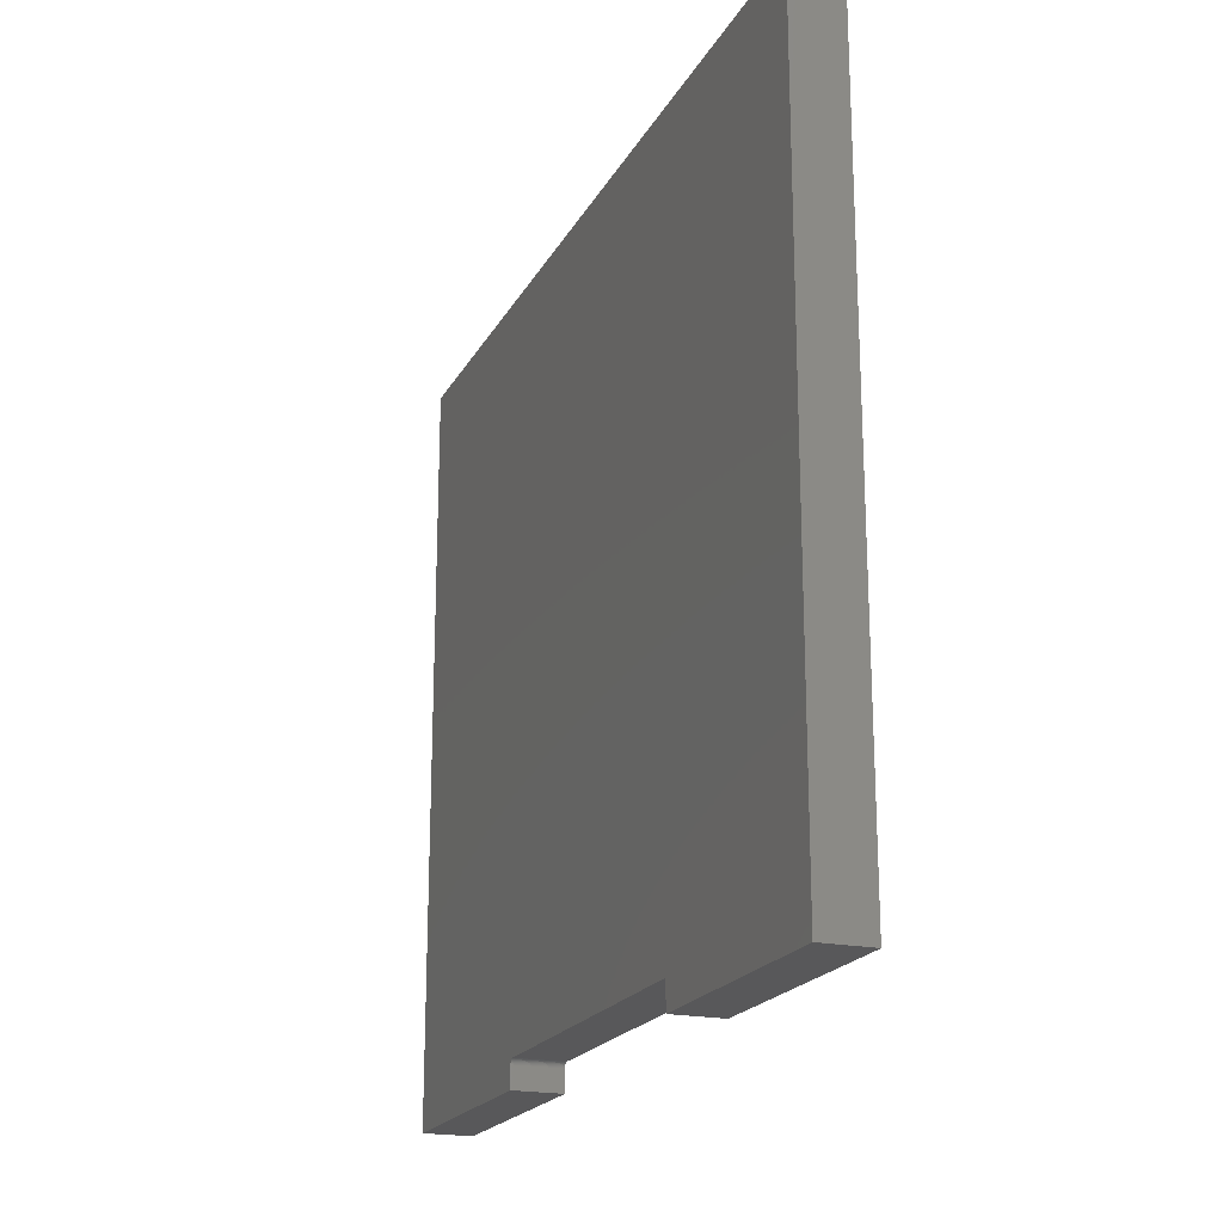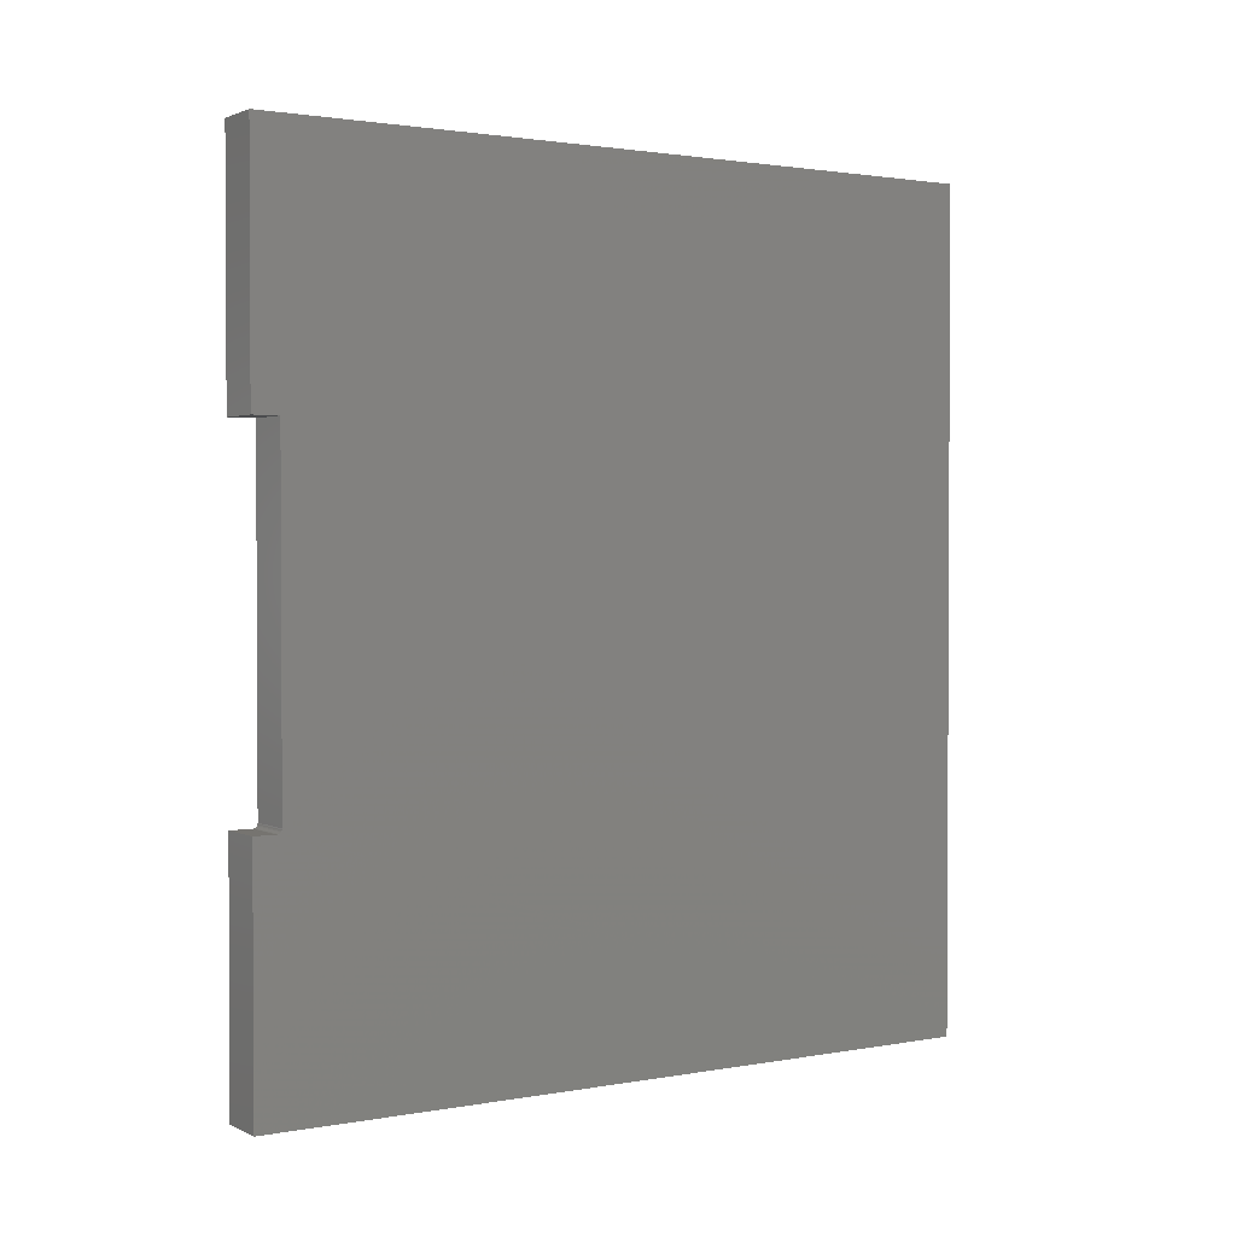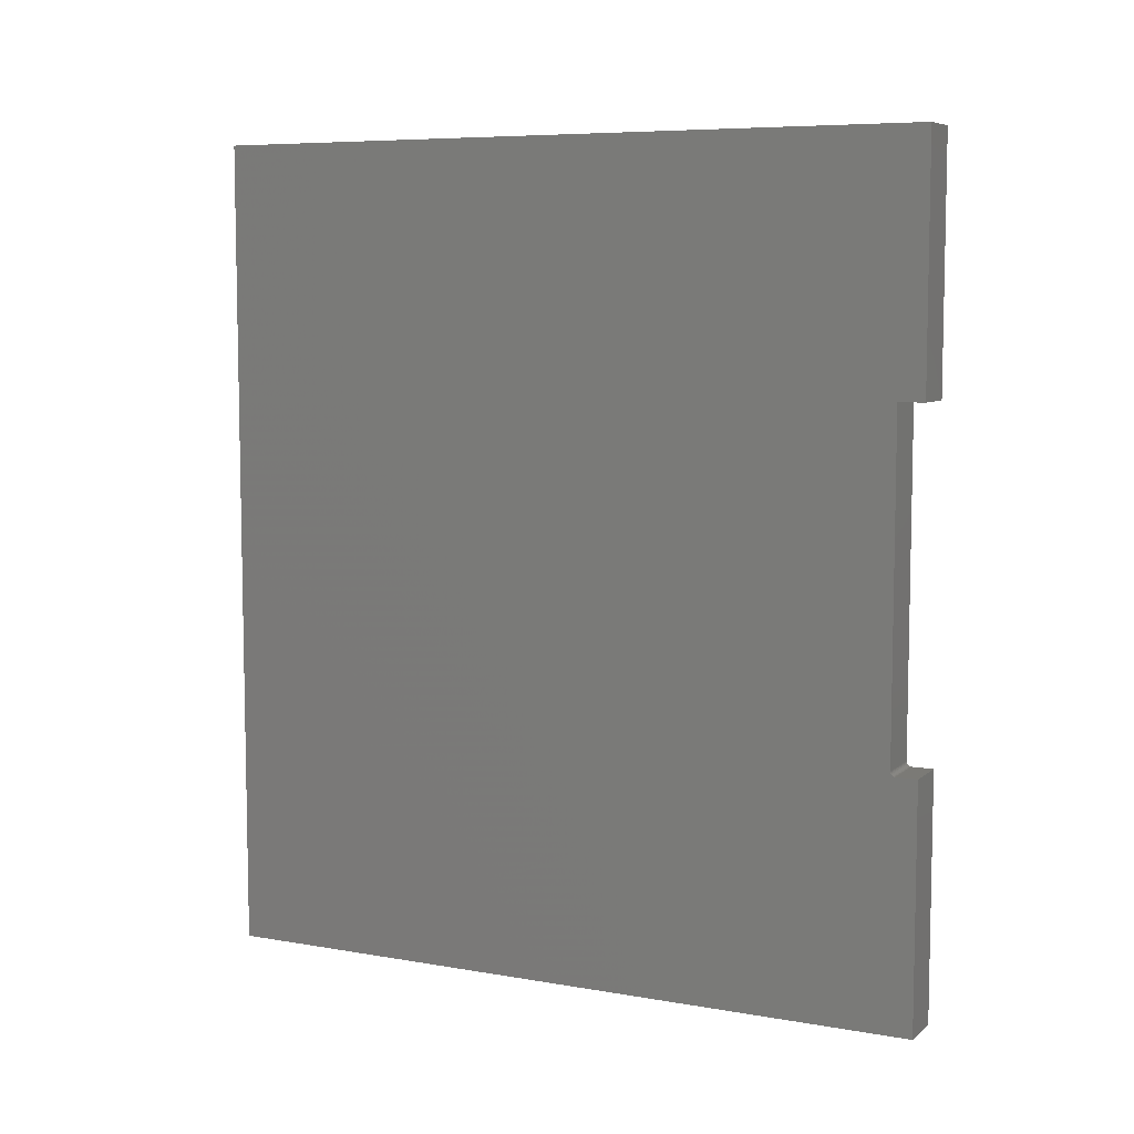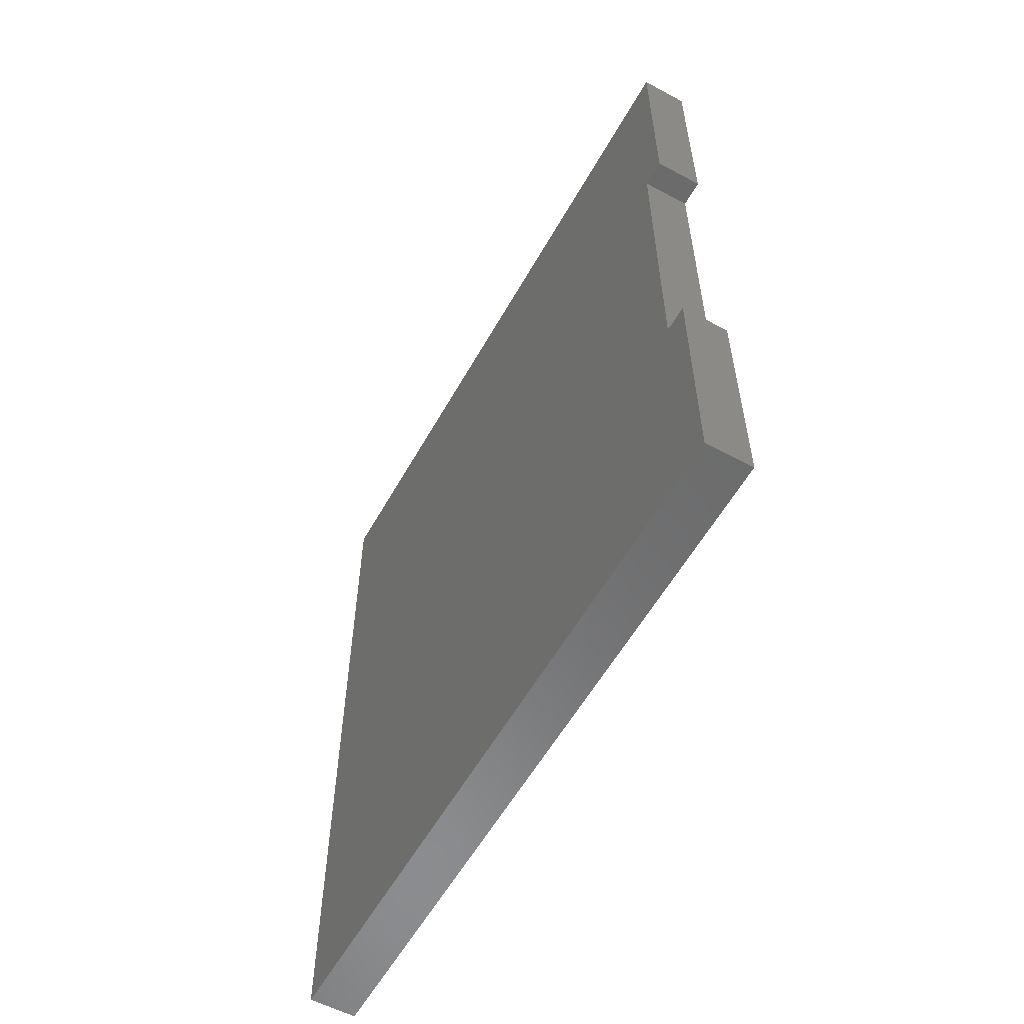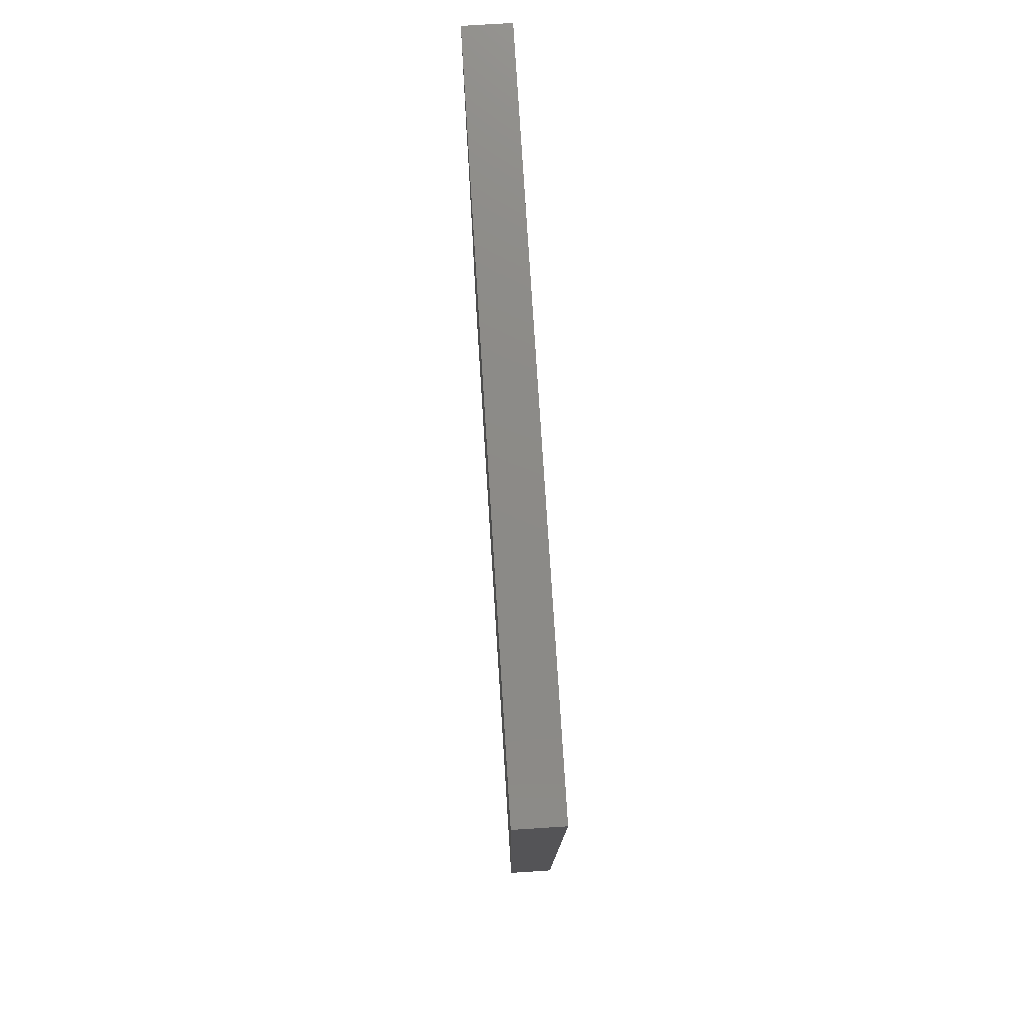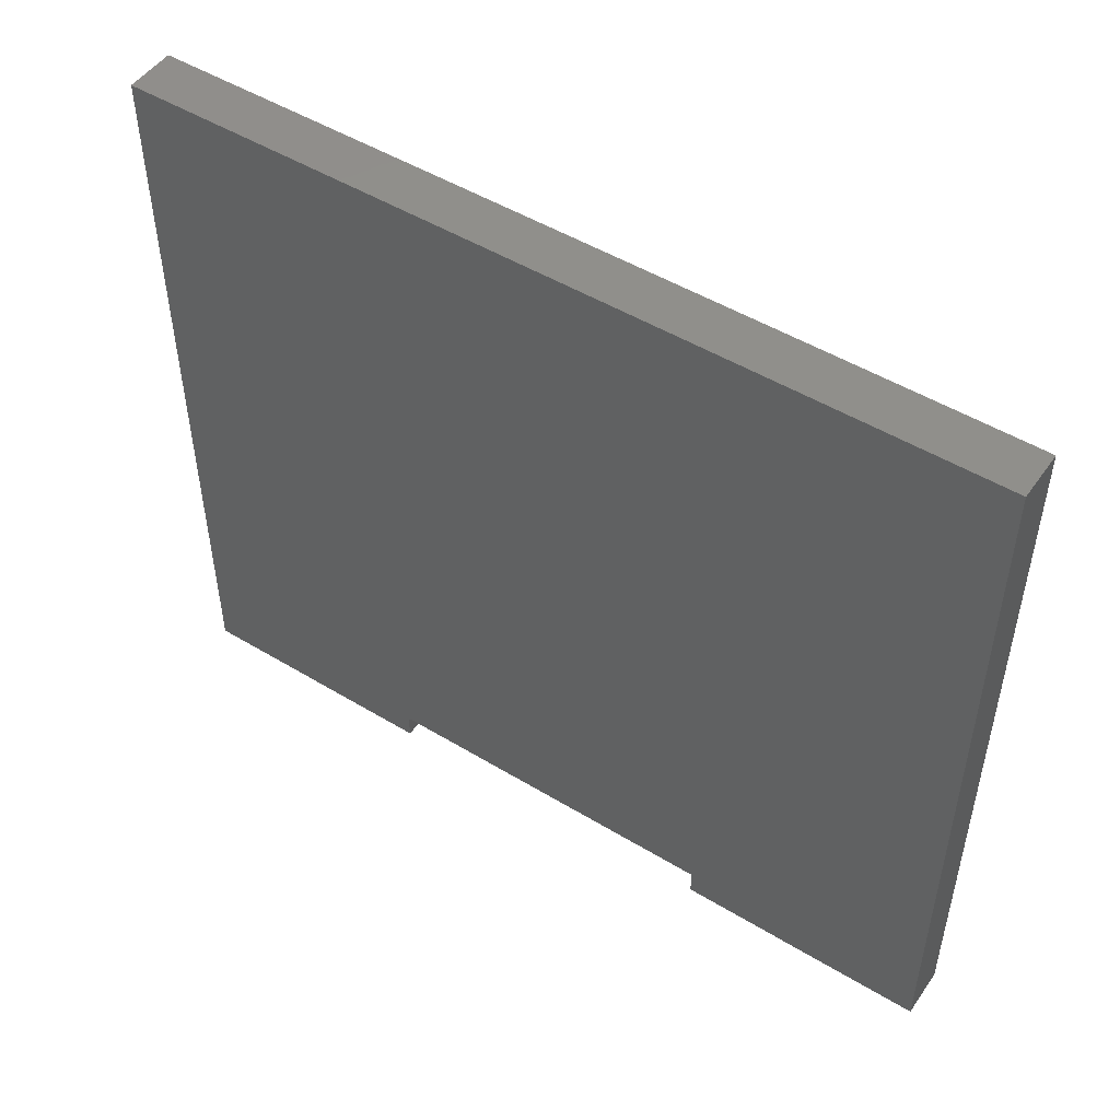
<metadata>
{"format":"stl","ext":"stl","renderer":"f3d","projection":"perspective","resolution":1024,"background":"white","views":[{"elev":-20.1,"azim":-21.1,"up":"+Y"},{"elev":1.7,"azim":57.3,"up":"+Z"},{"elev":7.3,"azim":-63.6,"up":"+Z"},{"elev":-57.4,"azim":-29.1,"up":"+Z"},{"elev":77.2,"azim":176.4,"up":"+Z"},{"elev":49.9,"azim":-56.3,"up":"+Y"}]}
</metadata>
<code>
# stl→obj: 32 verts, 60 faces
v -4.397e-17 -0.5669 -0.3539
v -4.397e-17 -0.6016 -0.3539
v 0.07812 -0.5669 -0.3539
v 0.07812 -0.6016 -0.3539
v 0.07812 -0.5591 0.1977
v -1.052e-16 -0.5591 0.1977
v 0.07812 -0.5591 -0.3461
v -4.484e-17 -0.5591 -0.3461
v -1.492e-16 0.5866 0.5938
v 8.077e-33 0.5866 -0.75
v -4.467e-17 -0.5593 -0.3477
v -1.052e-16 -0.6016 0.1977
v -1.492e-16 -0.6016 0.5938
v 0 -0.6016 -0.75
v -4.399e-17 -0.5654 -0.3538
v -4.404e-17 -0.564 -0.3534
v -4.412e-17 -0.5626 -0.3526
v -4.422e-17 -0.5614 -0.3517
v -4.436e-17 -0.5604 -0.3505
v -4.451e-17 -0.5597 -0.3491
v 0.07812 0.5866 0.5938
v 0.07812 -0.6016 0.5938
v 0.07812 -0.6016 0.1977
v 0.07812 -0.5593 -0.3477
v 0.07812 0.5866 -0.75
v 0.07812 -0.5597 -0.3491
v 0.07812 -0.5604 -0.3505
v 0.07812 -0.5614 -0.3517
v 0.07812 -0.5626 -0.3526
v 0.07812 -0.564 -0.3534
v 0.07812 -0.5654 -0.3538
v 0.07812 -0.6016 -0.75
f 1 2 3
f 3 2 4
f 5 6 7
f 7 6 8
f 9 10 11
f 9 11 8
f 9 8 6
f 9 6 12
f 9 12 13
f 10 14 2
f 10 2 1
f 10 1 15
f 10 15 16
f 10 16 17
f 10 17 18
f 10 18 19
f 10 19 20
f 10 20 11
f 21 22 23
f 21 23 5
f 21 5 7
f 21 7 24
f 21 24 25
f 25 24 26
f 25 26 27
f 25 27 28
f 25 28 29
f 25 29 30
f 25 30 31
f 25 31 3
f 25 3 4
f 25 4 32
f 18 27 19
f 19 27 26
f 19 26 20
f 20 26 24
f 20 24 11
f 11 24 7
f 11 7 8
f 27 18 28
f 28 18 17
f 28 17 29
f 29 17 16
f 29 16 30
f 30 16 15
f 30 15 31
f 31 15 1
f 31 1 3
f 4 2 32
f 32 2 14
f 12 6 23
f 23 6 5
f 22 13 23
f 23 13 12
f 21 9 22
f 22 9 13
f 25 10 21
f 21 10 9
f 32 14 25
f 25 14 10

</code>
